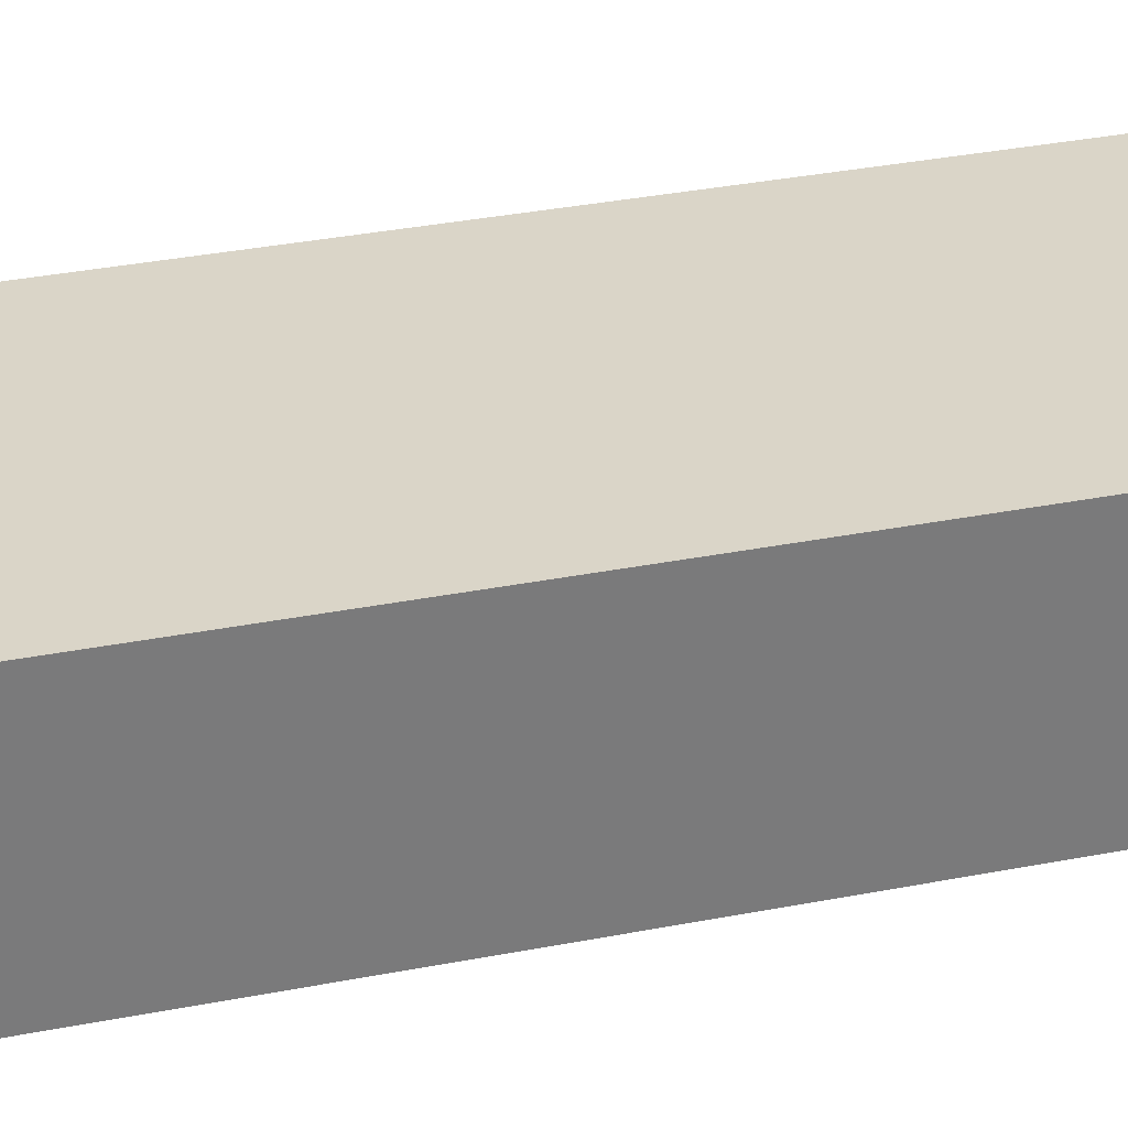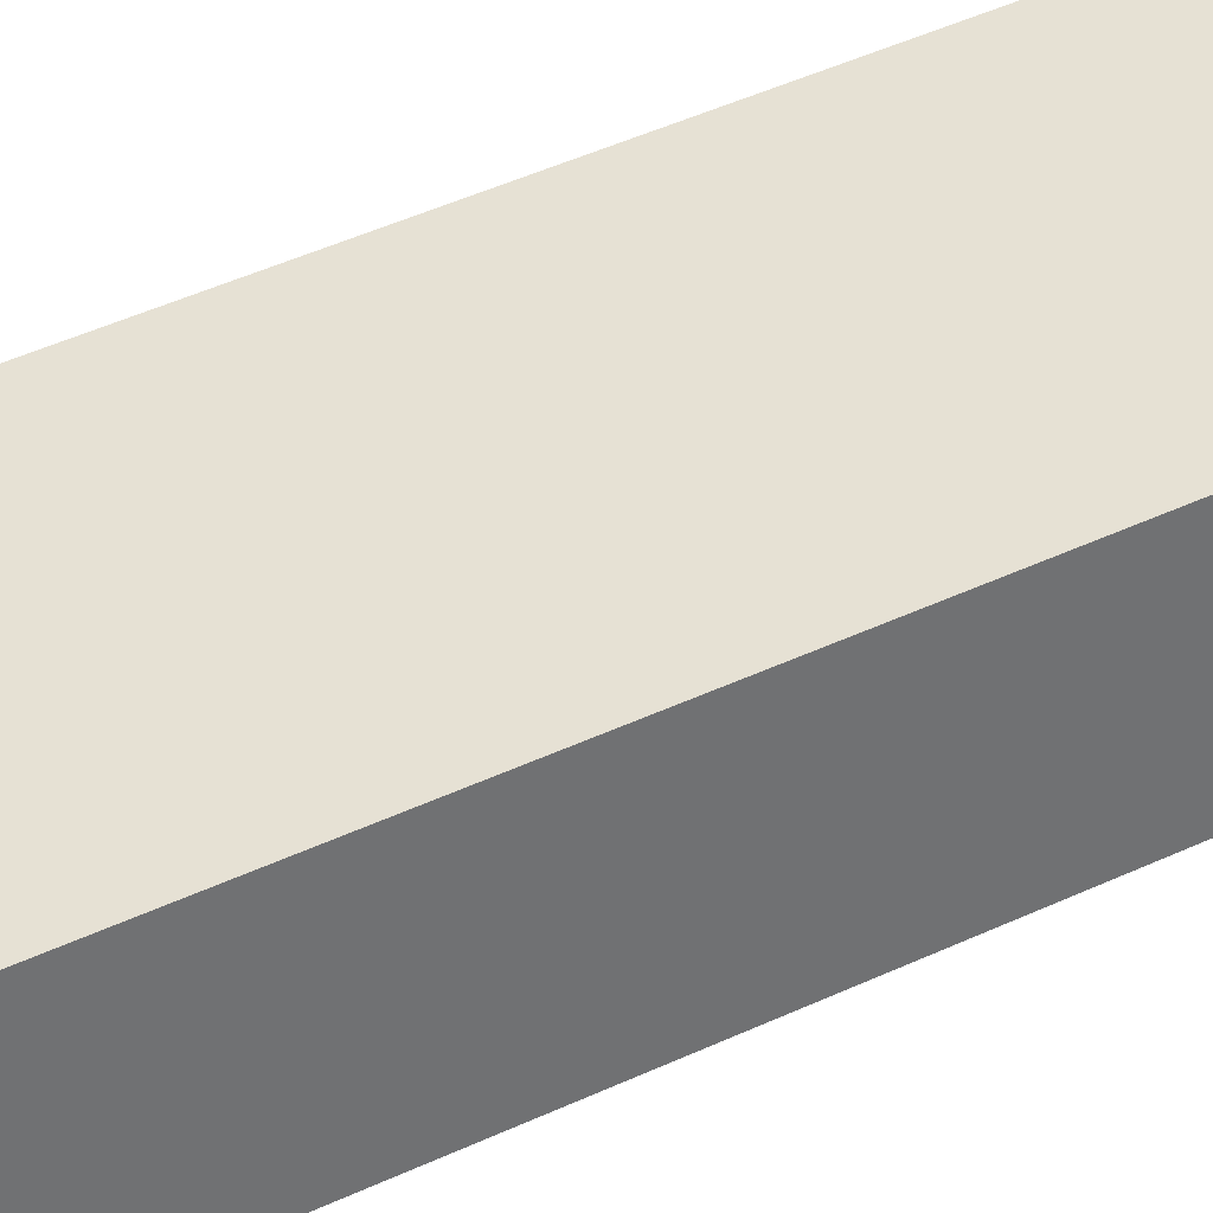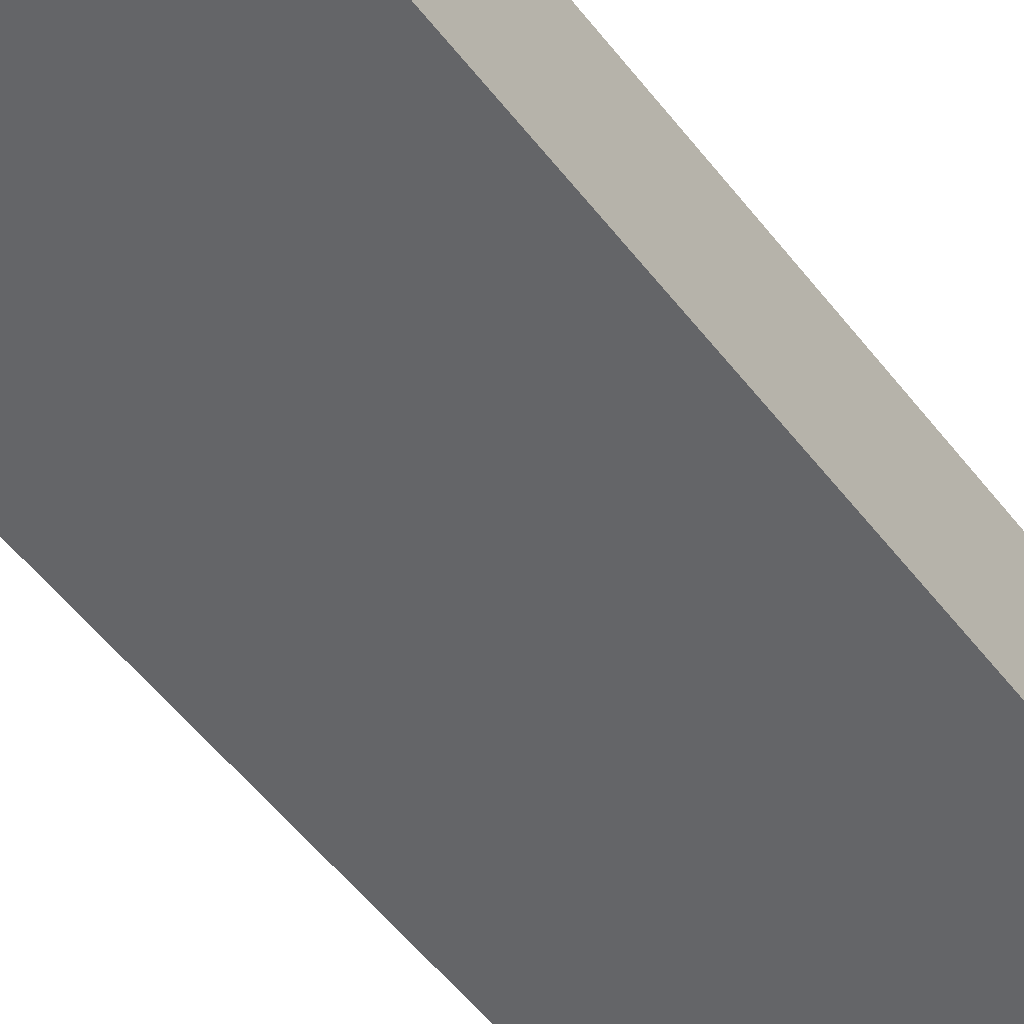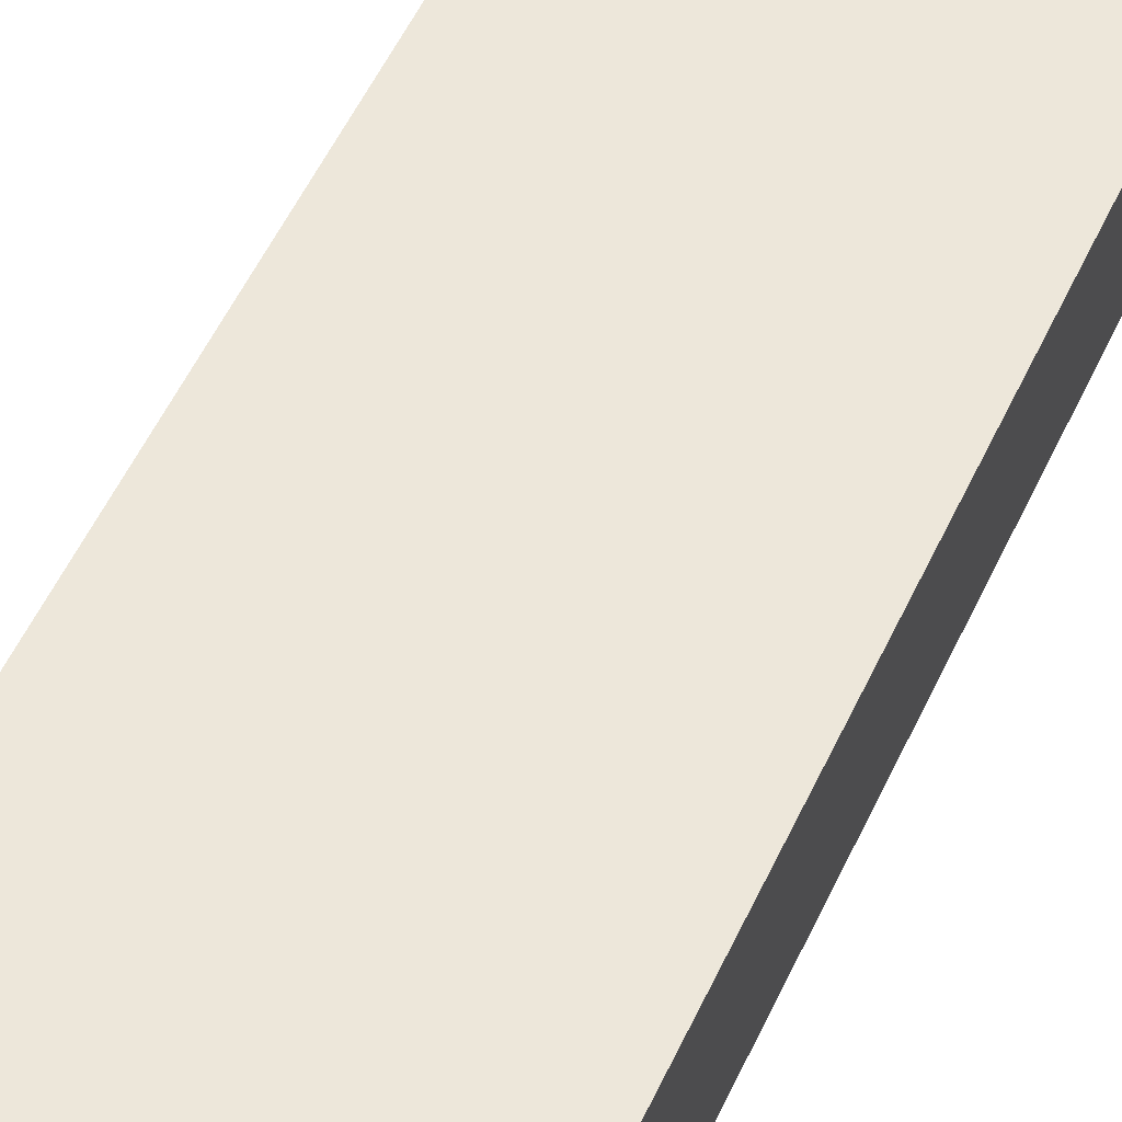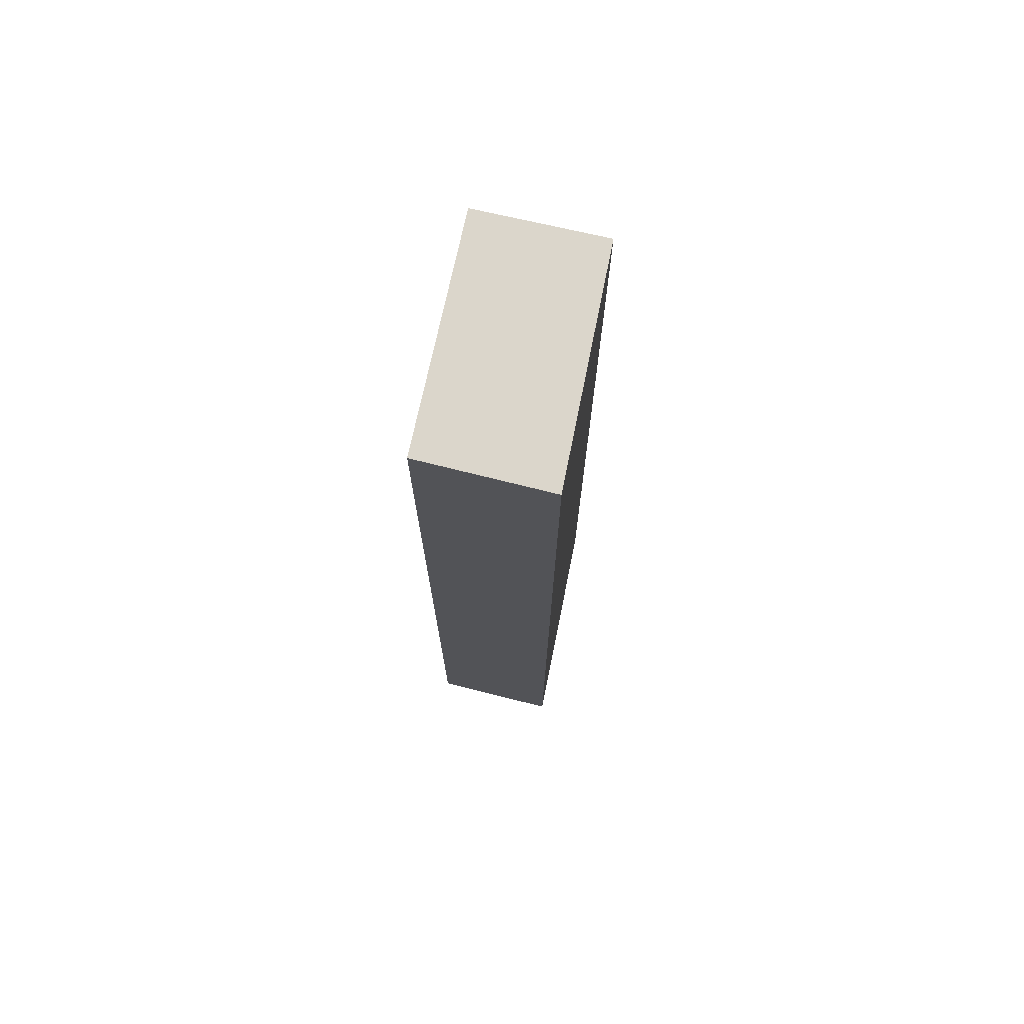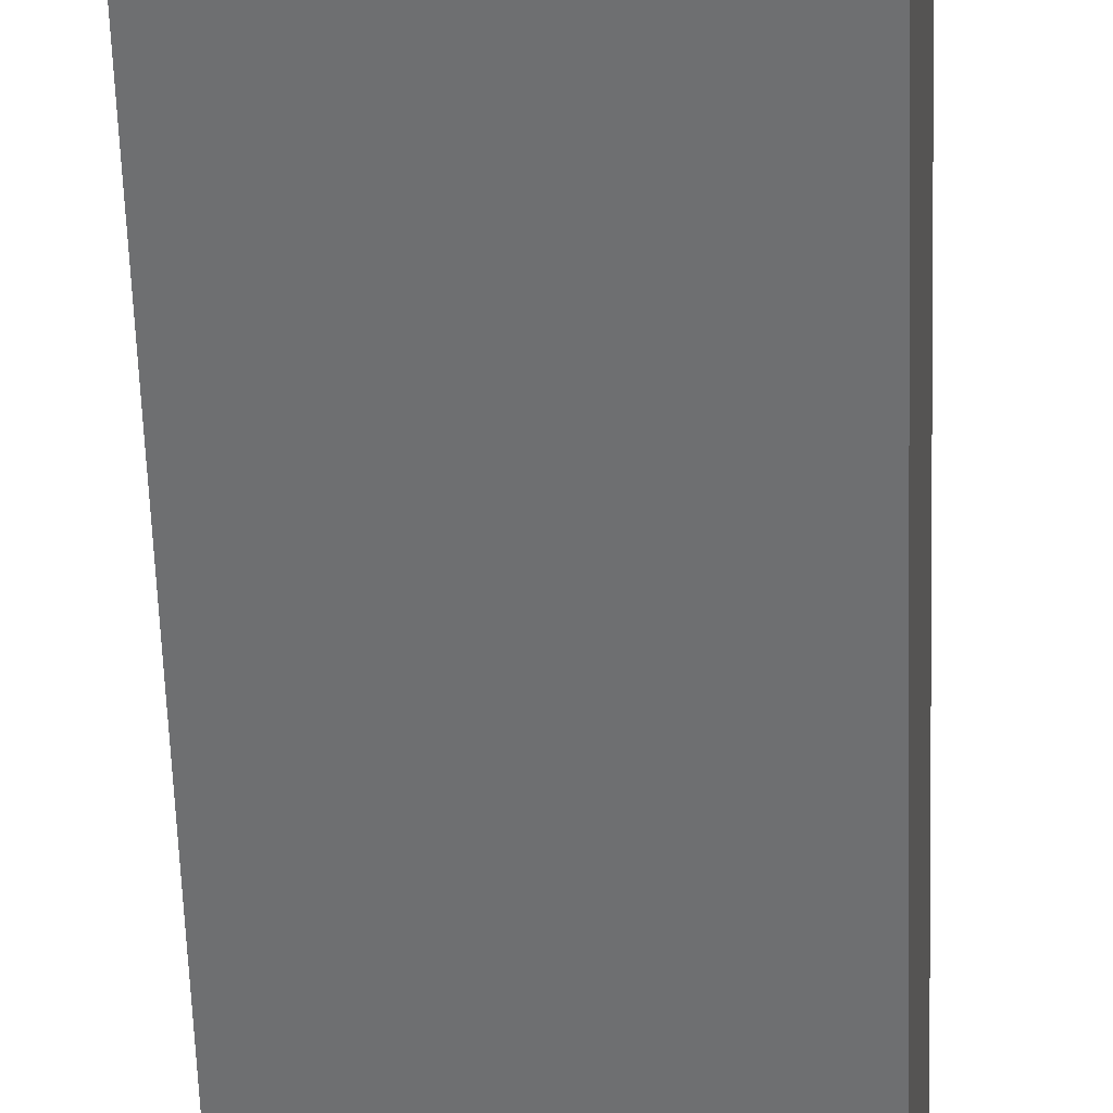
<metadata>
{"format":"obj","ext":"obj","renderer":"f3d","projection":"perspective","resolution":1024,"background":"white","views":[{"elev":25.9,"azim":-108.8,"up":"+Z"},{"elev":42.8,"azim":60.5,"up":"+Z"},{"elev":-49.0,"azim":35.0,"up":"+Z"},{"elev":49.7,"azim":-156.7,"up":"+Z"},{"elev":73.6,"azim":-81.9,"up":"+Y"},{"elev":-55.1,"azim":-178.2,"up":"+Z"}]}
</metadata>
<code>
v  0.052 3.734 -0.498
v  0.892 3.734 0.052
v  0.934 3.734 -0.435
v  0 3.734 2.286e-16
v  0.934 2.664e-17 -0.435
v  0.052 3.049e-17 -0.498
v  0 0 0
v  0.892 -3.184e-18 0.052
g defaultobject
f 1 2 3
f 2 1 4
f 5 1 3
f 1 5 6
f 6 4 1
f 4 6 7
f 7 2 4
f 2 7 8
f 8 3 2
f 3 8 5
f 8 6 5
f 6 8 7

</code>
